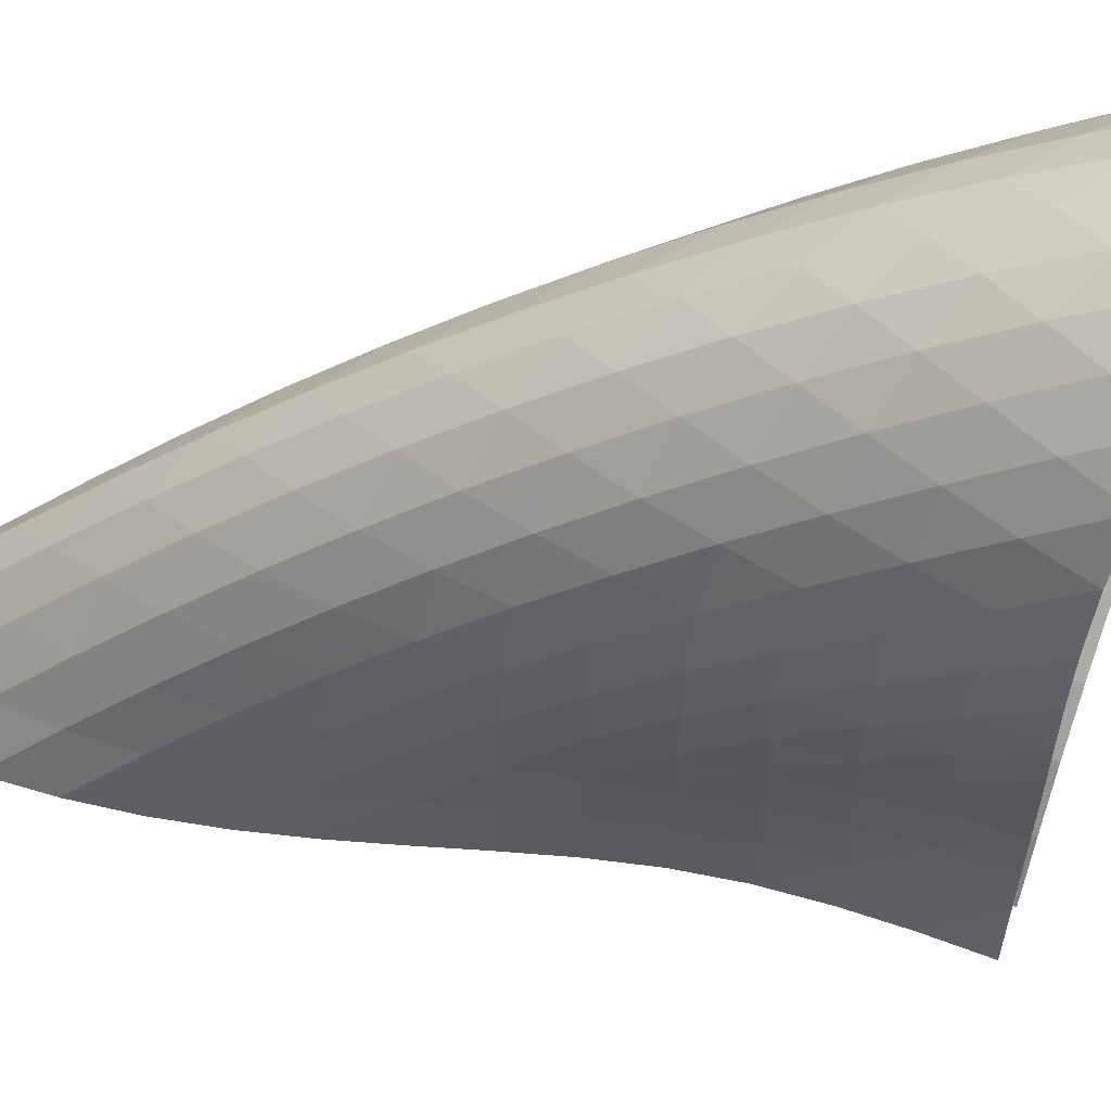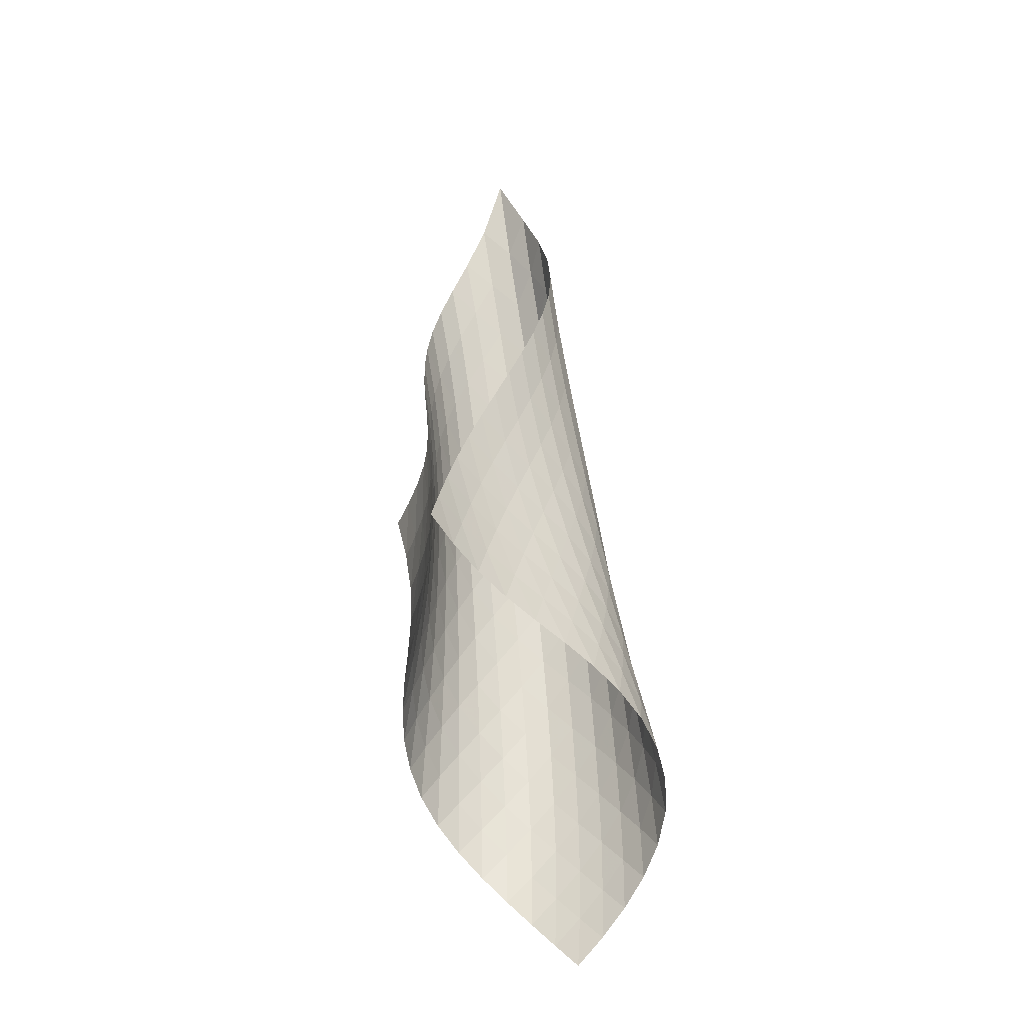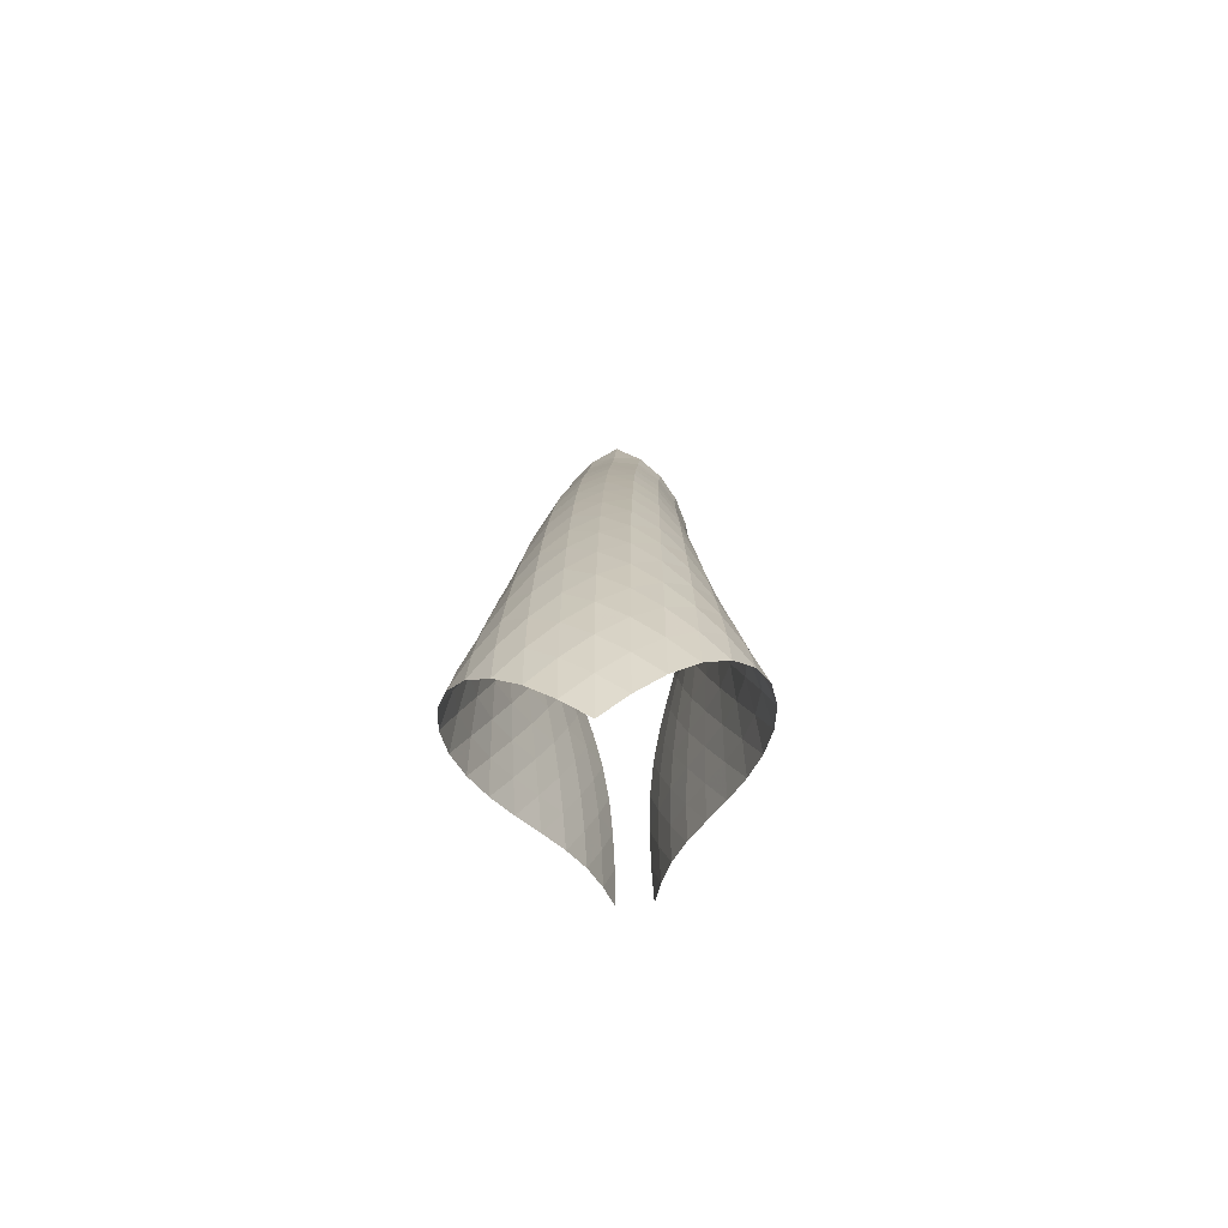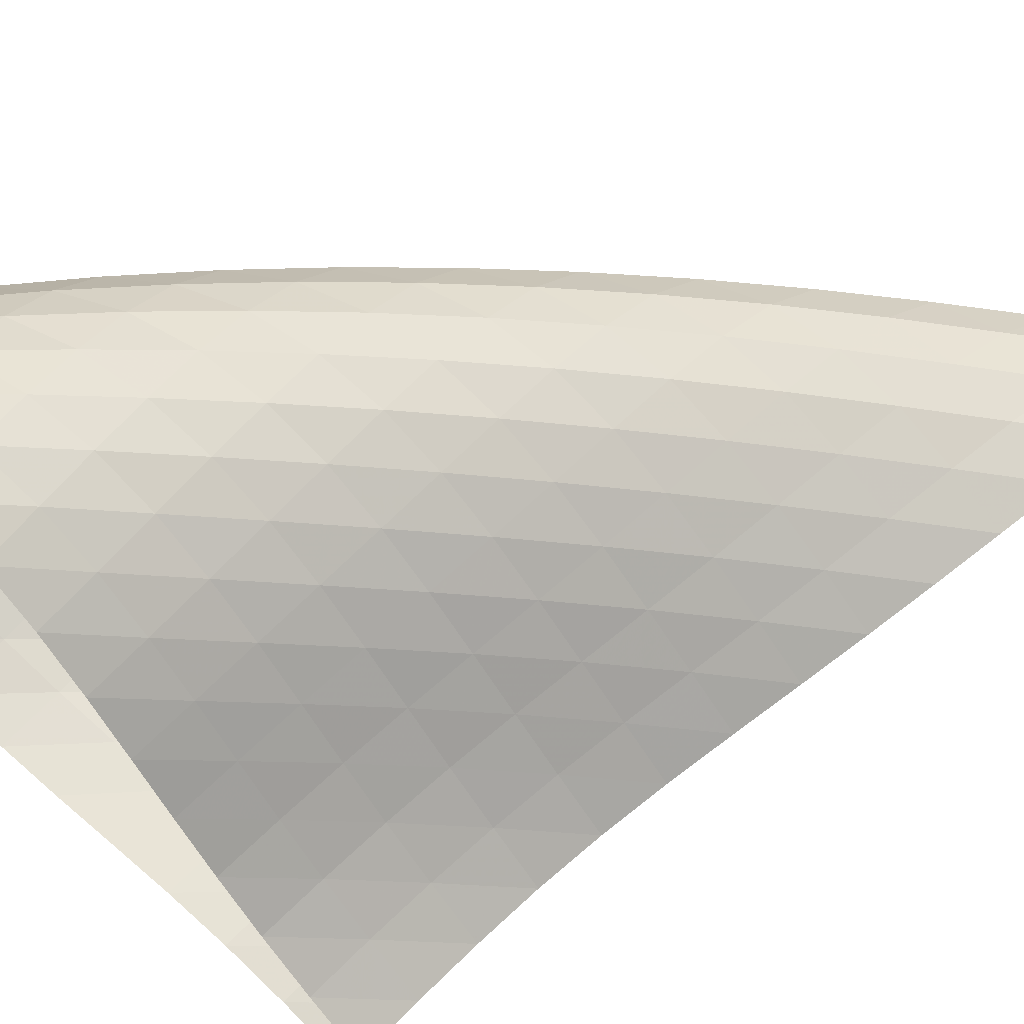
<metadata>
{"format":"obj","ext":"obj","renderer":"f3d","projection":"perspective","resolution":1024,"background":"white","views":[{"elev":-9.1,"azim":-64.8,"up":"+Z"},{"elev":-34.8,"azim":160.2,"up":"+Y"},{"elev":-62.6,"azim":-40.1,"up":"+Y"},{"elev":38.5,"azim":66.7,"up":"+Z"}]}
</metadata>
<code>
v -6.508 -0.06825 6.508
v -3.398 -13.17 3.938
v -3.938 -13.17 3.398
v -9.43 -19.97 9.43
v -4.182 -12.45 3.675
v -4.442 -11.72 3.925
v -4.719 -10.98 4.138
v -5.023 -10.24 4.294
v -5.352 -9.491 4.394
v -5.695 -8.743 4.458
v -6.044 -7.993 4.51
v -6.387 -7.236 4.573
v -6.713 -6.468 4.665
v -7.004 -5.683 4.802
v -7.241 -4.877 4.994
v -7.398 -4.045 5.245
v -7.447 -3.181 5.553
v -7.35 -2.271 5.903
v -7.057 -1.275 6.256
v -6.256 -1.275 7.057
v -5.903 -2.271 7.35
v -5.553 -3.181 7.447
v -5.245 -4.045 7.398
v -4.994 -4.877 7.241
v -4.802 -5.683 7.004
v -4.665 -6.468 6.713
v -4.573 -7.236 6.387
v -4.51 -7.993 6.044
v -4.458 -8.743 5.695
v -4.394 -9.491 5.352
v -4.294 -10.24 5.023
v -4.138 -10.98 4.719
v -3.925 -11.72 4.442
v -3.675 -12.45 4.182
v -3.776 -13.53 4.561
v -4.093 -13.87 5.219
v -4.325 -14.21 5.916
v -4.494 -14.54 6.638
v -4.648 -14.86 7.366
v -4.835 -15.19 8.086
v -5.092 -15.53 8.777
v -5.441 -15.89 9.41
v -5.889 -16.28 9.95
v -6.424 -16.71 10.36
v -7.013 -17.19 10.6
v -7.61 -17.7 10.65
v -8.166 -18.26 10.52
v -8.654 -18.83 10.25
v -9.071 -19.4 9.876
v -9.876 -19.4 9.071
v -10.25 -18.83 8.654
v -10.52 -18.26 8.166
v -10.65 -17.7 7.61
v -10.6 -17.19 7.013
v -10.36 -16.71 6.424
v -9.95 -16.28 5.889
v -9.41 -15.89 5.441
v -8.777 -15.53 5.092
v -8.086 -15.19 4.835
v -7.366 -14.86 4.648
v -6.638 -14.54 4.494
v -5.916 -14.21 4.325
v -5.219 -13.87 4.093
v -4.561 -13.53 3.776
v -6.915 -1.918 6.915
v -7.395 -2.709 6.621
v -7.667 -3.533 6.261
v -7.759 -4.362 5.903
v -7.707 -5.184 5.584
v -7.547 -5.992 5.321
v -7.31 -6.784 5.116
v -7.02 -7.56 4.966
v -6.699 -8.323 4.857
v -6.364 -9.078 4.774
v -6.026 -9.829 4.695
v -5.696 -10.58 4.597
v -5.383 -11.32 4.456
v -5.092 -12.06 4.264
v -4.819 -12.8 4.035
v -6.621 -2.709 7.395
v -7.263 -3.296 7.263
v -7.735 -3.99 6.966
v -8.004 -4.747 6.594
v -8.092 -5.533 6.221
v -8.035 -6.326 5.886
v -7.871 -7.114 5.607
v -7.632 -7.892 5.386
v -7.346 -8.659 5.217
v -7.032 -9.417 5.085
v -6.707 -10.17 4.974
v -6.383 -10.92 4.86
v -6.069 -11.66 4.722
v -5.772 -12.41 4.544
v -5.489 -13.14 4.332
v -6.261 -3.533 7.667
v -6.966 -3.99 7.735
v -7.596 -4.556 7.596
v -8.063 -5.216 7.29
v -8.332 -5.94 6.905
v -8.421 -6.697 6.513
v -8.365 -7.468 6.157
v -8.203 -8.238 5.855
v -7.969 -9.002 5.609
v -7.691 -9.759 5.412
v -7.388 -10.51 5.248
v -7.078 -11.26 5.097
v -6.772 -12 4.94
v -6.477 -12.74 4.759
v -6.193 -13.48 4.552
v -5.903 -4.362 7.759
v -6.594 -4.747 8.004
v -7.29 -5.216 8.063
v -7.909 -5.777 7.909
v -8.369 -6.42 7.591
v -8.64 -7.122 7.192
v -8.736 -7.858 6.782
v -8.689 -8.608 6.402
v -8.537 -9.361 6.072
v -8.315 -10.11 5.793
v -8.052 -10.86 5.557
v -7.767 -11.6 5.349
v -7.477 -12.34 5.15
v -7.192 -13.08 4.943
v -6.913 -13.81 4.723
v -5.584 -5.184 7.707
v -6.221 -5.533 8.092
v -6.905 -5.94 8.332
v -7.591 -6.42 8.369
v -8.196 -6.982 8.196
v -8.65 -7.616 7.867
v -8.925 -8.301 7.457
v -9.032 -9.017 7.03
v -9.001 -9.748 6.625
v -8.868 -10.48 6.262
v -8.666 -11.22 5.944
v -8.425 -11.95 5.662
v -8.164 -12.68 5.402
v -7.898 -13.41 5.149
v -7.633 -14.14 4.897
v -5.321 -5.992 7.547
v -5.886 -6.326 8.035
v -6.513 -6.697 8.421
v -7.192 -7.122 8.64
v -7.867 -7.616 8.65
v -8.459 -8.18 8.459
v -8.907 -8.807 8.121
v -9.187 -9.477 7.7
v -9.309 -10.18 7.256
v -9.299 -10.89 6.827
v -9.191 -11.6 6.429
v -9.018 -12.32 6.068
v -8.807 -13.04 5.736
v -8.576 -13.76 5.422
v -8.335 -14.47 5.12
v -5.116 -6.784 7.31
v -5.607 -7.114 7.871
v -6.157 -7.468 8.365
v -6.782 -7.858 8.736
v -7.457 -8.301 8.925
v -8.121 -8.807 8.907
v -8.698 -9.375 8.698
v -9.14 -9.995 8.35
v -9.425 -10.65 7.921
v -9.564 -11.33 7.462
v -9.58 -12.03 7.008
v -9.505 -12.72 6.576
v -9.368 -13.42 6.171
v -9.194 -14.12 5.789
v -8.996 -14.82 5.427
v -4.966 -7.56 7.02
v -5.386 -7.892 7.632
v -5.855 -8.238 8.203
v -6.402 -8.608 8.689
v -7.03 -9.017 9.032
v -7.7 -9.477 9.187
v -8.35 -9.995 9.14
v -8.913 -10.57 8.913
v -9.347 -11.18 8.554
v -9.639 -11.83 8.117
v -9.797 -12.49 7.645
v -9.844 -13.16 7.169
v -9.809 -13.84 6.705
v -9.716 -14.52 6.26
v -9.582 -15.2 5.835
v -4.857 -8.323 6.699
v -5.217 -8.659 7.346
v -5.609 -9.002 7.969
v -6.072 -9.361 8.537
v -6.625 -9.748 9.001
v -7.256 -10.18 9.309
v -7.921 -10.65 9.425
v -8.554 -11.18 9.347
v -9.102 -11.76 9.102
v -9.529 -12.37 8.733
v -9.828 -13 8.288
v -10.01 -13.65 7.805
v -10.09 -14.3 7.311
v -10.1 -14.96 6.819
v -10.05 -15.61 6.341
v -4.774 -9.078 6.364
v -5.085 -9.417 7.032
v -5.412 -9.759 7.691
v -5.793 -10.11 8.315
v -6.262 -10.48 8.868
v -6.827 -10.89 9.299
v -7.462 -11.33 9.564
v -8.117 -11.83 9.639
v -8.733 -12.37 9.529
v -9.264 -12.95 9.264
v -9.684 -13.55 8.885
v -9.991 -14.17 8.433
v -10.2 -14.8 7.942
v -10.32 -15.43 7.433
v -10.37 -16.07 6.922
v -4.695 -9.829 6.026
v -4.974 -10.17 6.707
v -5.248 -10.51 7.388
v -5.557 -10.86 8.052
v -5.944 -11.22 8.666
v -6.429 -11.6 9.191
v -7.008 -12.03 9.58
v -7.645 -12.49 9.797
v -8.288 -13 9.828
v -8.885 -13.55 9.684
v -9.398 -14.13 9.398
v -9.811 -14.73 9.008
v -10.13 -15.34 8.551
v -10.36 -15.96 8.054
v -10.52 -16.57 7.537
v -4.597 -10.58 5.696
v -4.86 -10.92 6.383
v -5.097 -11.26 7.078
v -5.349 -11.6 7.767
v -5.662 -11.95 8.425
v -6.068 -12.32 9.018
v -6.576 -12.72 9.505
v -7.169 -13.16 9.844
v -7.805 -13.65 10.01
v -8.433 -14.17 9.991
v -9.008 -14.73 9.811
v -9.5 -15.32 9.5
v -9.904 -15.91 9.098
v -10.22 -16.51 8.636
v -10.47 -17.11 8.135
v -4.456 -11.32 5.383
v -4.722 -11.66 6.069
v -4.94 -12 6.772
v -5.15 -12.34 7.477
v -5.402 -12.68 8.164
v -5.736 -13.04 8.807
v -6.171 -13.42 9.368
v -6.705 -13.84 9.809
v -7.311 -14.3 10.09
v -7.942 -14.8 10.2
v -8.551 -15.34 10.13
v -9.098 -15.91 9.904
v -9.565 -16.5 9.565
v -9.953 -17.09 9.147
v -10.27 -17.67 8.675
v -4.264 -12.06 5.092
v -4.544 -12.41 5.772
v -4.759 -12.74 6.477
v -4.943 -13.08 7.192
v -5.149 -13.41 7.898
v -5.422 -13.76 8.576
v -5.789 -14.12 9.194
v -6.26 -14.52 9.716
v -6.819 -14.96 10.1
v -7.433 -15.43 10.32
v -8.054 -15.96 10.36
v -8.636 -16.51 10.22
v -9.147 -17.09 9.953
v -9.58 -17.67 9.58
v -9.944 -18.25 9.141
v -4.035 -12.8 4.819
v -4.332 -13.14 5.489
v -4.552 -13.48 6.193
v -4.723 -13.81 6.913
v -4.897 -14.14 7.633
v -5.12 -14.47 8.335
v -5.427 -14.82 8.996
v -5.835 -15.2 9.582
v -6.341 -15.61 10.05
v -6.922 -16.07 10.37
v -7.537 -16.57 10.52
v -8.135 -17.11 10.47
v -8.675 -17.67 10.27
v -9.141 -18.25 9.944
v -9.535 -18.83 9.535
f 289 49 4
f 289 4 50
f 5 79 64
f 5 64 3
f 79 94 63
f 79 63 64
f 94 109 62
f 94 62 63
f 109 124 61
f 109 61 62
f 124 139 60
f 124 60 61
f 139 154 59
f 139 59 60
f 154 169 58
f 154 58 59
f 169 184 57
f 169 57 58
f 184 199 56
f 184 56 57
f 199 214 55
f 199 55 56
f 214 229 54
f 214 54 55
f 229 244 53
f 229 53 54
f 244 259 52
f 244 52 53
f 259 274 51
f 259 51 52
f 274 289 50
f 274 50 51
f 1 20 65
f 1 65 19
f 19 65 66
f 19 66 18
f 18 66 67
f 18 67 17
f 17 67 68
f 17 68 16
f 16 68 69
f 16 69 15
f 15 69 70
f 15 70 14
f 14 70 71
f 14 71 13
f 13 71 72
f 13 72 12
f 12 72 73
f 12 73 11
f 11 73 74
f 11 74 10
f 10 74 75
f 10 75 9
f 9 75 76
f 9 76 8
f 8 76 77
f 8 77 7
f 7 77 78
f 7 78 6
f 6 78 79
f 6 79 5
f 20 21 80
f 20 80 65
f 65 80 81
f 65 81 66
f 66 81 82
f 66 82 67
f 67 82 83
f 67 83 68
f 68 83 84
f 68 84 69
f 69 84 85
f 69 85 70
f 70 85 86
f 70 86 71
f 71 86 87
f 71 87 72
f 72 87 88
f 72 88 73
f 73 88 89
f 73 89 74
f 74 89 90
f 74 90 75
f 75 90 91
f 75 91 76
f 76 91 92
f 76 92 77
f 77 92 93
f 77 93 78
f 78 93 94
f 78 94 79
f 21 22 95
f 21 95 80
f 80 95 96
f 80 96 81
f 81 96 97
f 81 97 82
f 82 97 98
f 82 98 83
f 83 98 99
f 83 99 84
f 84 99 100
f 84 100 85
f 85 100 101
f 85 101 86
f 86 101 102
f 86 102 87
f 87 102 103
f 87 103 88
f 88 103 104
f 88 104 89
f 89 104 105
f 89 105 90
f 90 105 106
f 90 106 91
f 91 106 107
f 91 107 92
f 92 107 108
f 92 108 93
f 93 108 109
f 93 109 94
f 22 23 110
f 22 110 95
f 95 110 111
f 95 111 96
f 96 111 112
f 96 112 97
f 97 112 113
f 97 113 98
f 98 113 114
f 98 114 99
f 99 114 115
f 99 115 100
f 100 115 116
f 100 116 101
f 101 116 117
f 101 117 102
f 102 117 118
f 102 118 103
f 103 118 119
f 103 119 104
f 104 119 120
f 104 120 105
f 105 120 121
f 105 121 106
f 106 121 122
f 106 122 107
f 107 122 123
f 107 123 108
f 108 123 124
f 108 124 109
f 23 24 125
f 23 125 110
f 110 125 126
f 110 126 111
f 111 126 127
f 111 127 112
f 112 127 128
f 112 128 113
f 113 128 129
f 113 129 114
f 114 129 130
f 114 130 115
f 115 130 131
f 115 131 116
f 116 131 132
f 116 132 117
f 117 132 133
f 117 133 118
f 118 133 134
f 118 134 119
f 119 134 135
f 119 135 120
f 120 135 136
f 120 136 121
f 121 136 137
f 121 137 122
f 122 137 138
f 122 138 123
f 123 138 139
f 123 139 124
f 24 25 140
f 24 140 125
f 125 140 141
f 125 141 126
f 126 141 142
f 126 142 127
f 127 142 143
f 127 143 128
f 128 143 144
f 128 144 129
f 129 144 145
f 129 145 130
f 130 145 146
f 130 146 131
f 131 146 147
f 131 147 132
f 132 147 148
f 132 148 133
f 133 148 149
f 133 149 134
f 134 149 150
f 134 150 135
f 135 150 151
f 135 151 136
f 136 151 152
f 136 152 137
f 137 152 153
f 137 153 138
f 138 153 154
f 138 154 139
f 25 26 155
f 25 155 140
f 140 155 156
f 140 156 141
f 141 156 157
f 141 157 142
f 142 157 158
f 142 158 143
f 143 158 159
f 143 159 144
f 144 159 160
f 144 160 145
f 145 160 161
f 145 161 146
f 146 161 162
f 146 162 147
f 147 162 163
f 147 163 148
f 148 163 164
f 148 164 149
f 149 164 165
f 149 165 150
f 150 165 166
f 150 166 151
f 151 166 167
f 151 167 152
f 152 167 168
f 152 168 153
f 153 168 169
f 153 169 154
f 26 27 170
f 26 170 155
f 155 170 171
f 155 171 156
f 156 171 172
f 156 172 157
f 157 172 173
f 157 173 158
f 158 173 174
f 158 174 159
f 159 174 175
f 159 175 160
f 160 175 176
f 160 176 161
f 161 176 177
f 161 177 162
f 162 177 178
f 162 178 163
f 163 178 179
f 163 179 164
f 164 179 180
f 164 180 165
f 165 180 181
f 165 181 166
f 166 181 182
f 166 182 167
f 167 182 183
f 167 183 168
f 168 183 184
f 168 184 169
f 27 28 185
f 27 185 170
f 170 185 186
f 170 186 171
f 171 186 187
f 171 187 172
f 172 187 188
f 172 188 173
f 173 188 189
f 173 189 174
f 174 189 190
f 174 190 175
f 175 190 191
f 175 191 176
f 176 191 192
f 176 192 177
f 177 192 193
f 177 193 178
f 178 193 194
f 178 194 179
f 179 194 195
f 179 195 180
f 180 195 196
f 180 196 181
f 181 196 197
f 181 197 182
f 182 197 198
f 182 198 183
f 183 198 199
f 183 199 184
f 28 29 200
f 28 200 185
f 185 200 201
f 185 201 186
f 186 201 202
f 186 202 187
f 187 202 203
f 187 203 188
f 188 203 204
f 188 204 189
f 189 204 205
f 189 205 190
f 190 205 206
f 190 206 191
f 191 206 207
f 191 207 192
f 192 207 208
f 192 208 193
f 193 208 209
f 193 209 194
f 194 209 210
f 194 210 195
f 195 210 211
f 195 211 196
f 196 211 212
f 196 212 197
f 197 212 213
f 197 213 198
f 198 213 214
f 198 214 199
f 29 30 215
f 29 215 200
f 200 215 216
f 200 216 201
f 201 216 217
f 201 217 202
f 202 217 218
f 202 218 203
f 203 218 219
f 203 219 204
f 204 219 220
f 204 220 205
f 205 220 221
f 205 221 206
f 206 221 222
f 206 222 207
f 207 222 223
f 207 223 208
f 208 223 224
f 208 224 209
f 209 224 225
f 209 225 210
f 210 225 226
f 210 226 211
f 211 226 227
f 211 227 212
f 212 227 228
f 212 228 213
f 213 228 229
f 213 229 214
f 30 31 230
f 30 230 215
f 215 230 231
f 215 231 216
f 216 231 232
f 216 232 217
f 217 232 233
f 217 233 218
f 218 233 234
f 218 234 219
f 219 234 235
f 219 235 220
f 220 235 236
f 220 236 221
f 221 236 237
f 221 237 222
f 222 237 238
f 222 238 223
f 223 238 239
f 223 239 224
f 224 239 240
f 224 240 225
f 225 240 241
f 225 241 226
f 226 241 242
f 226 242 227
f 227 242 243
f 227 243 228
f 228 243 244
f 228 244 229
f 31 32 245
f 31 245 230
f 230 245 246
f 230 246 231
f 231 246 247
f 231 247 232
f 232 247 248
f 232 248 233
f 233 248 249
f 233 249 234
f 234 249 250
f 234 250 235
f 235 250 251
f 235 251 236
f 236 251 252
f 236 252 237
f 237 252 253
f 237 253 238
f 238 253 254
f 238 254 239
f 239 254 255
f 239 255 240
f 240 255 256
f 240 256 241
f 241 256 257
f 241 257 242
f 242 257 258
f 242 258 243
f 243 258 259
f 243 259 244
f 32 33 260
f 32 260 245
f 245 260 261
f 245 261 246
f 246 261 262
f 246 262 247
f 247 262 263
f 247 263 248
f 248 263 264
f 248 264 249
f 249 264 265
f 249 265 250
f 250 265 266
f 250 266 251
f 251 266 267
f 251 267 252
f 252 267 268
f 252 268 253
f 253 268 269
f 253 269 254
f 254 269 270
f 254 270 255
f 255 270 271
f 255 271 256
f 256 271 272
f 256 272 257
f 257 272 273
f 257 273 258
f 258 273 274
f 258 274 259
f 33 34 275
f 33 275 260
f 260 275 276
f 260 276 261
f 261 276 277
f 261 277 262
f 262 277 278
f 262 278 263
f 263 278 279
f 263 279 264
f 264 279 280
f 264 280 265
f 265 280 281
f 265 281 266
f 266 281 282
f 266 282 267
f 267 282 283
f 267 283 268
f 268 283 284
f 268 284 269
f 269 284 285
f 269 285 270
f 270 285 286
f 270 286 271
f 271 286 287
f 271 287 272
f 272 287 288
f 272 288 273
f 273 288 289
f 273 289 274
f 34 2 35
f 34 35 275
f 275 35 36
f 275 36 276
f 276 36 37
f 276 37 277
f 277 37 38
f 277 38 278
f 278 38 39
f 278 39 279
f 279 39 40
f 279 40 280
f 280 40 41
f 280 41 281
f 281 41 42
f 281 42 282
f 282 42 43
f 282 43 283
f 283 43 44
f 283 44 284
f 284 44 45
f 284 45 285
f 285 45 46
f 285 46 286
f 286 46 47
f 286 47 287
f 287 47 48
f 287 48 288
f 288 48 49
f 288 49 289

</code>
